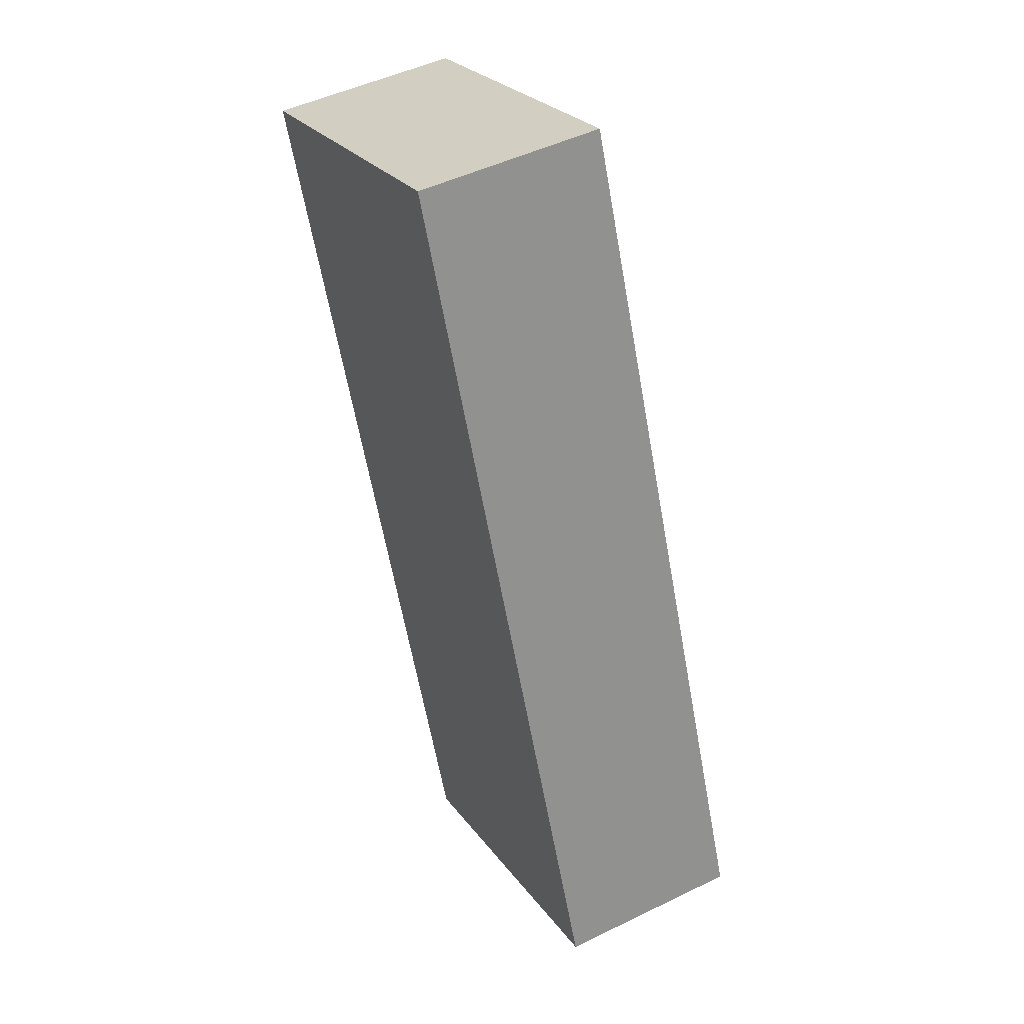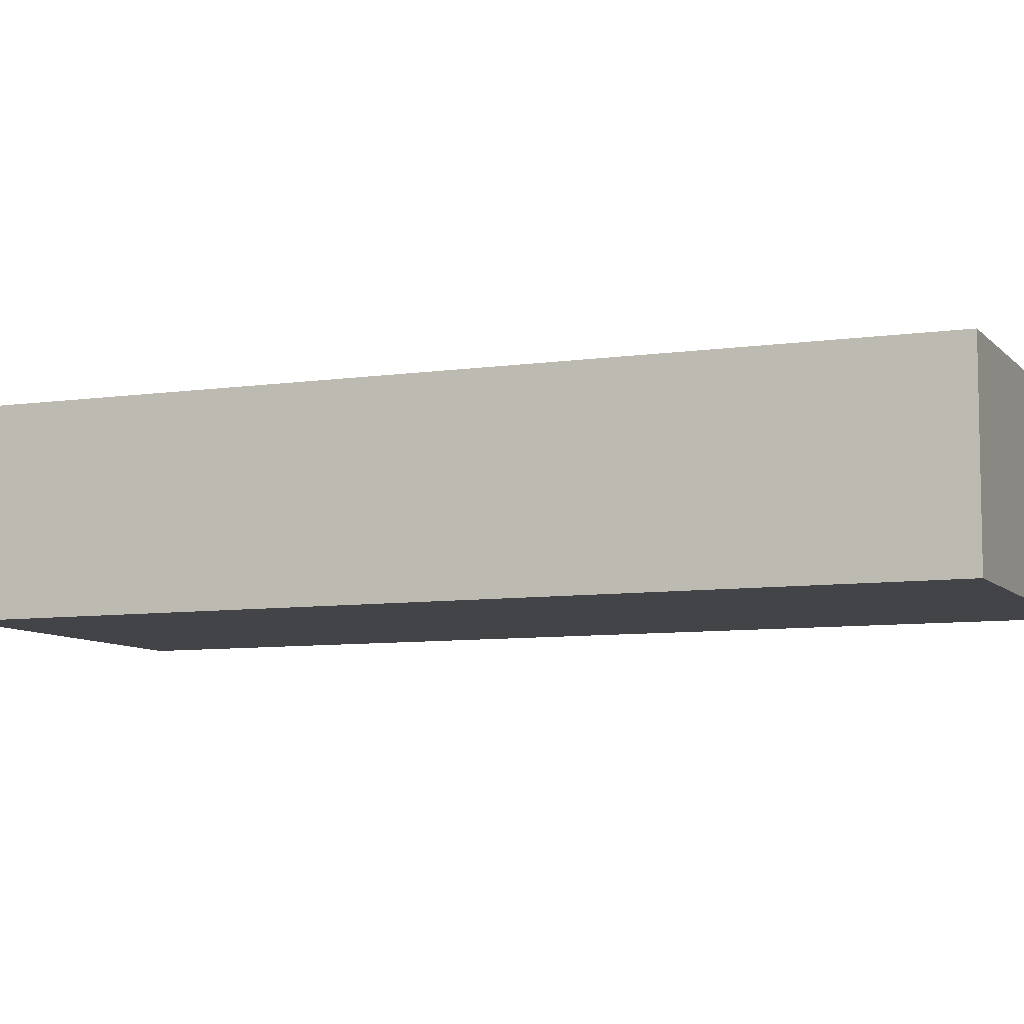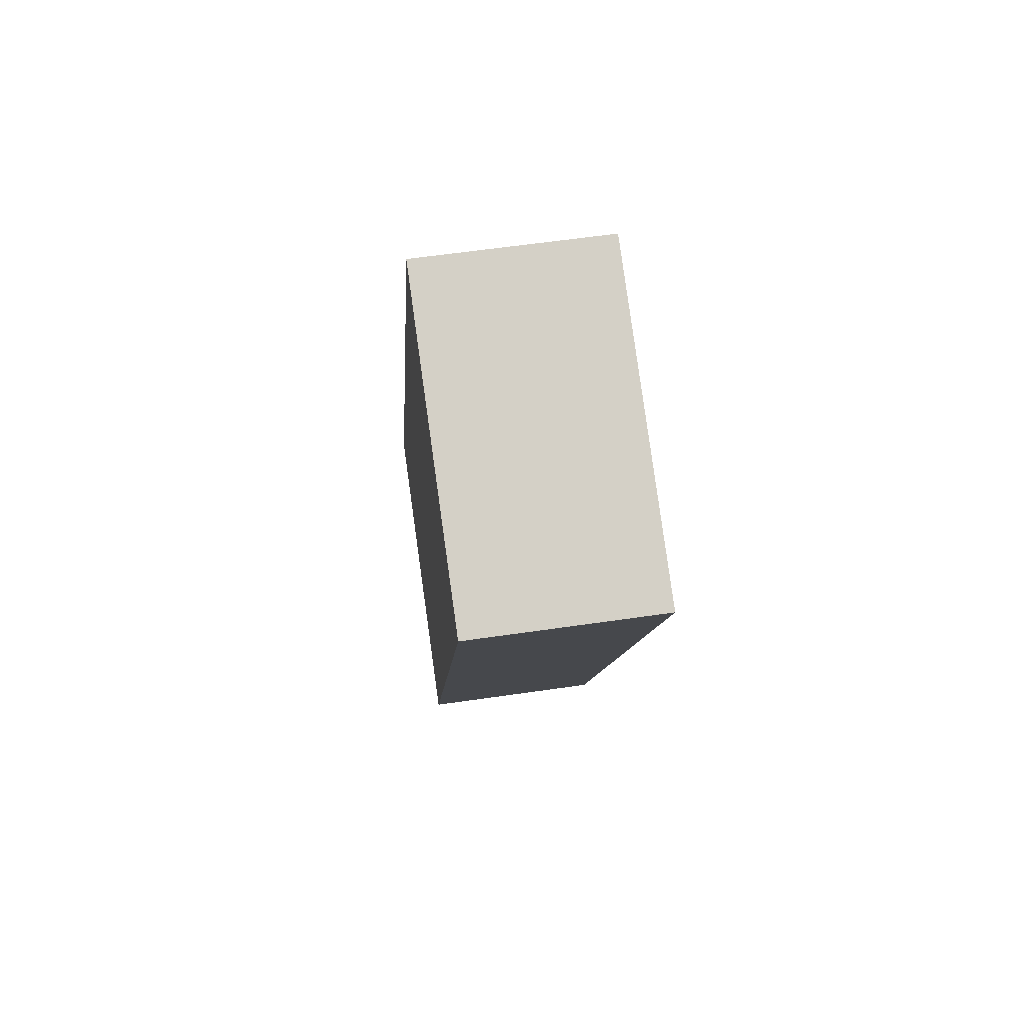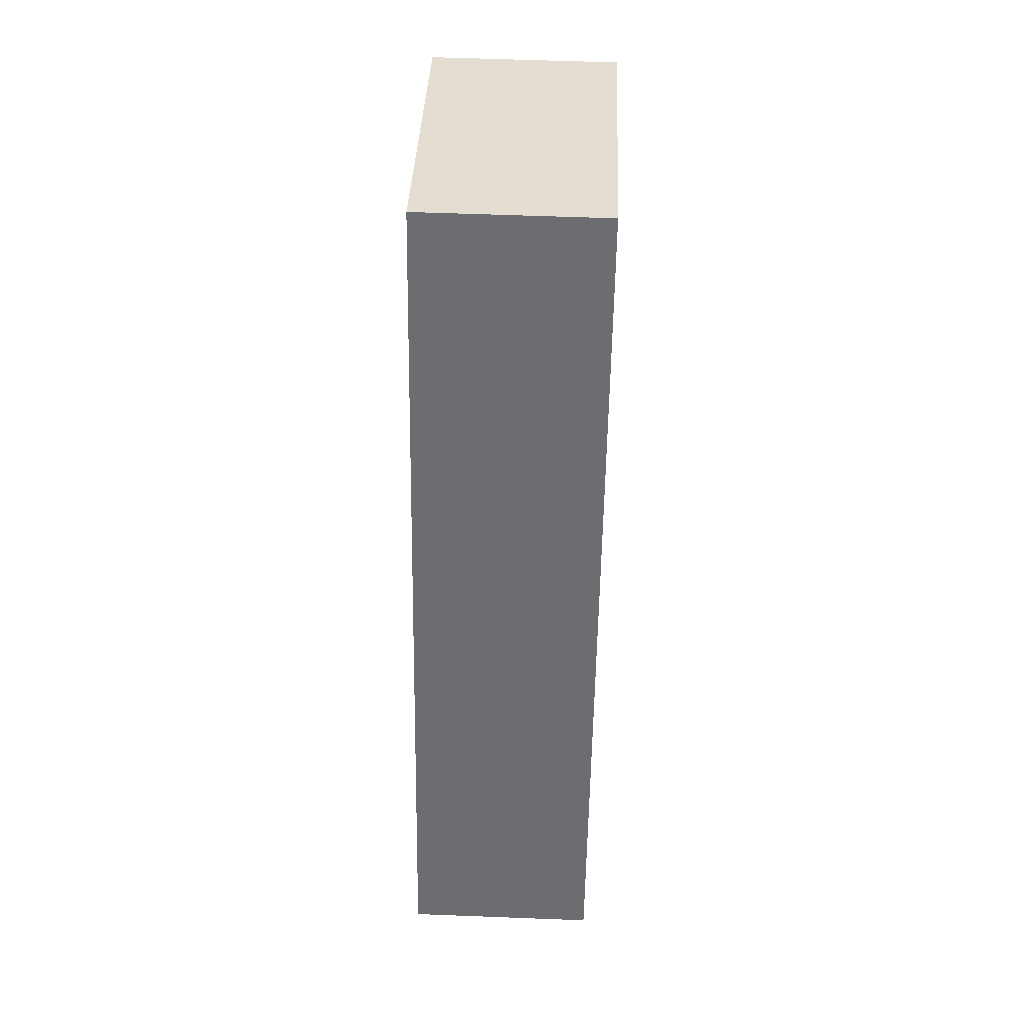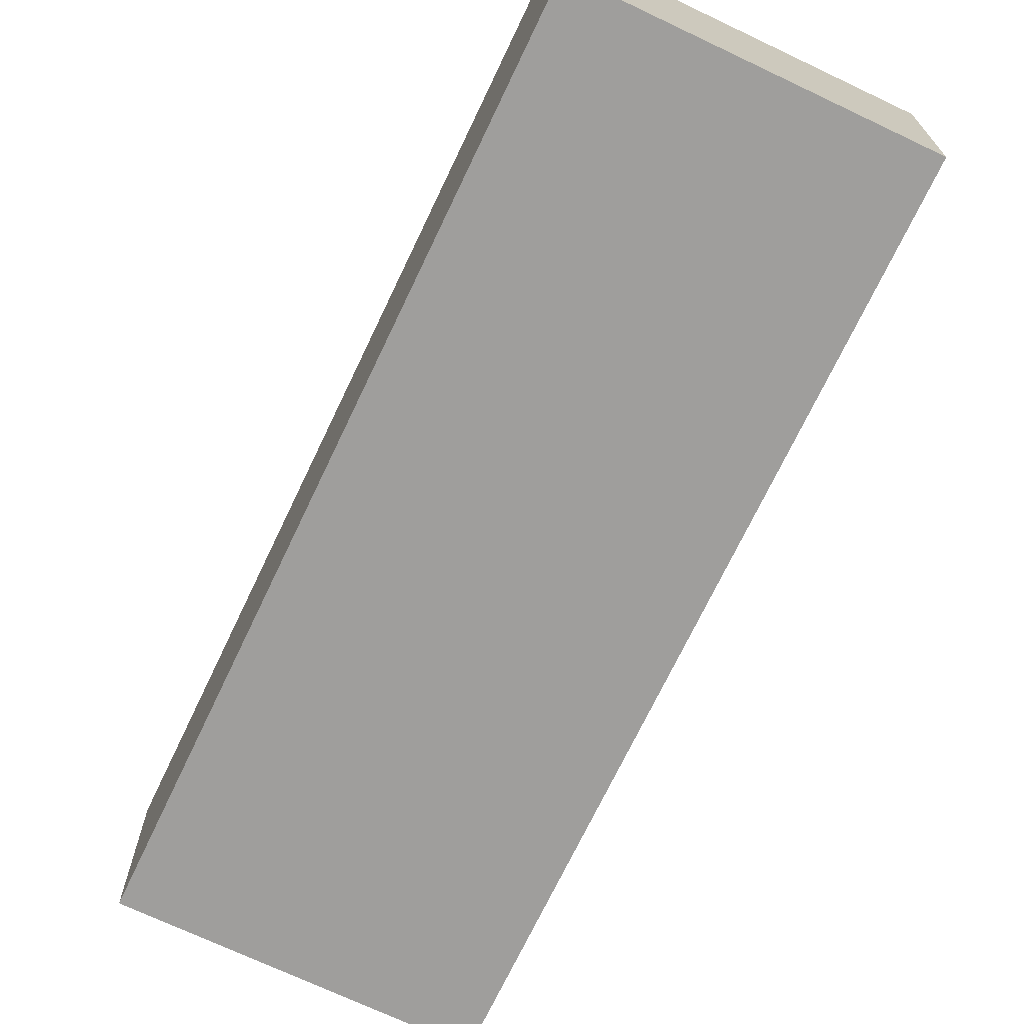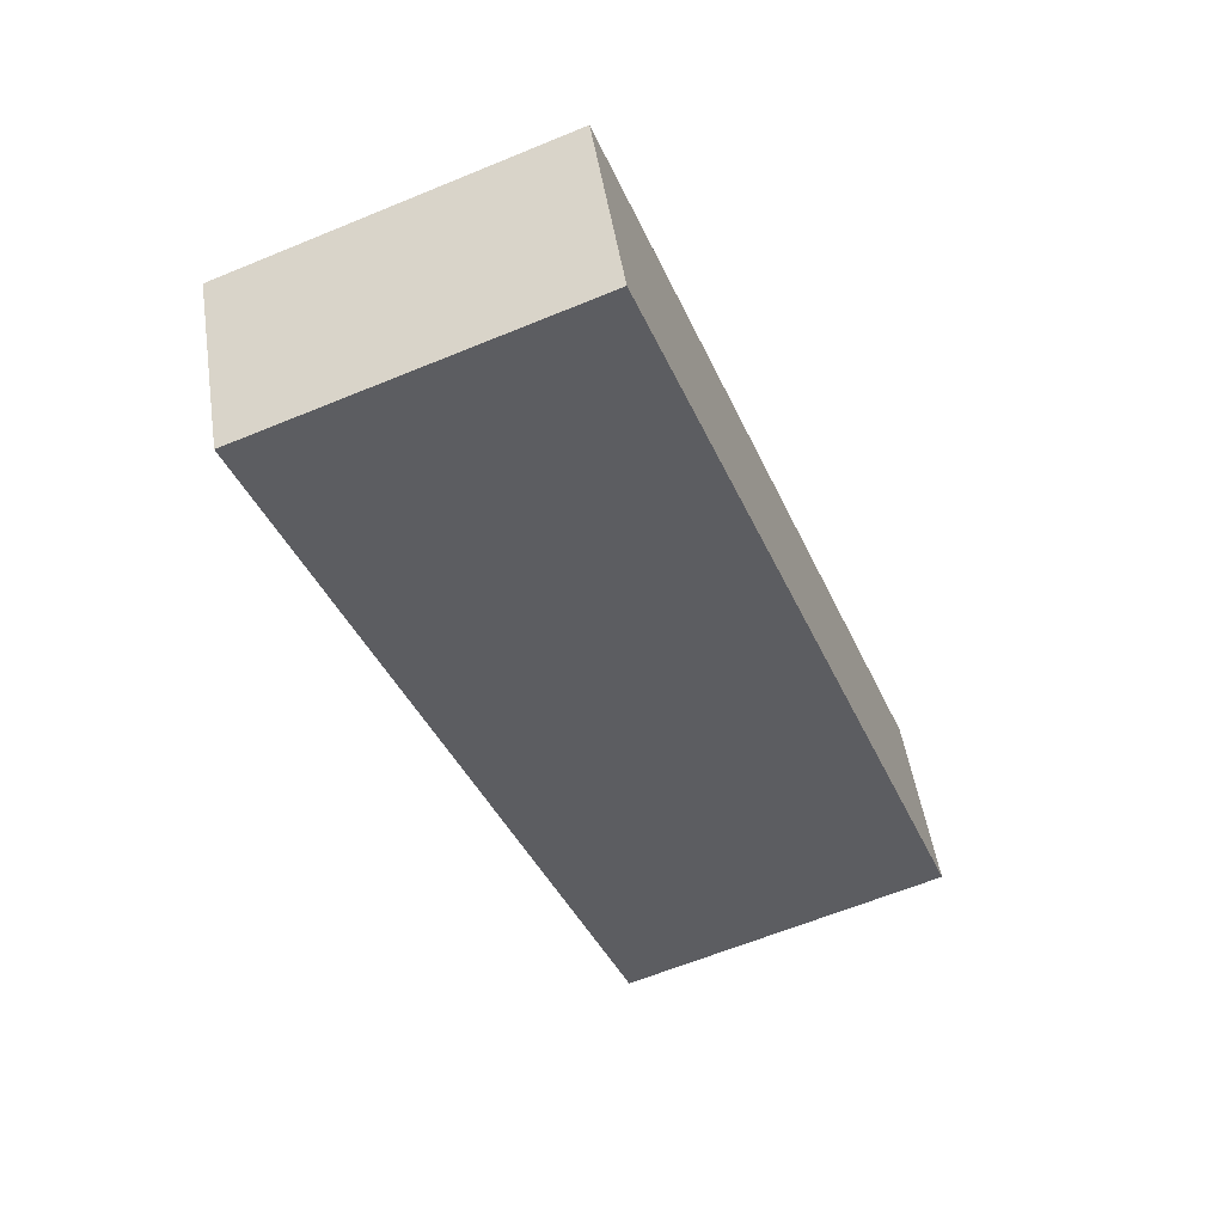
<metadata>
{"format":"obj","ext":"obj","renderer":"f3d","projection":"perspective","resolution":1024,"background":"white","views":[{"elev":48.2,"azim":-118.6,"up":"+Y"},{"elev":-7.8,"azim":91.2,"up":"+Z"},{"elev":60.3,"azim":81.5,"up":"+Y"},{"elev":56.9,"azim":-87.7,"up":"+Y"},{"elev":-70.9,"azim":-46.6,"up":"+Z"},{"elev":49.5,"azim":171.3,"up":"+Y"}]}
</metadata>
<code>
g default
v -3.469 1.528 0.4
v -3.64 1.086 0.4
v -3.301 1.463 0.4
v -3.472 1.021 0.4
v -3.301 1.463 0.3
v -3.472 1.021 0.3
v -3.469 1.528 0.3
v -3.64 1.086 0.3
g pCube168
f 1 2 4 3
f 3 4 6 5
f 5 6 8 7
f 7 8 2 1
f 2 8 6 4
f 7 1 3 5

</code>
